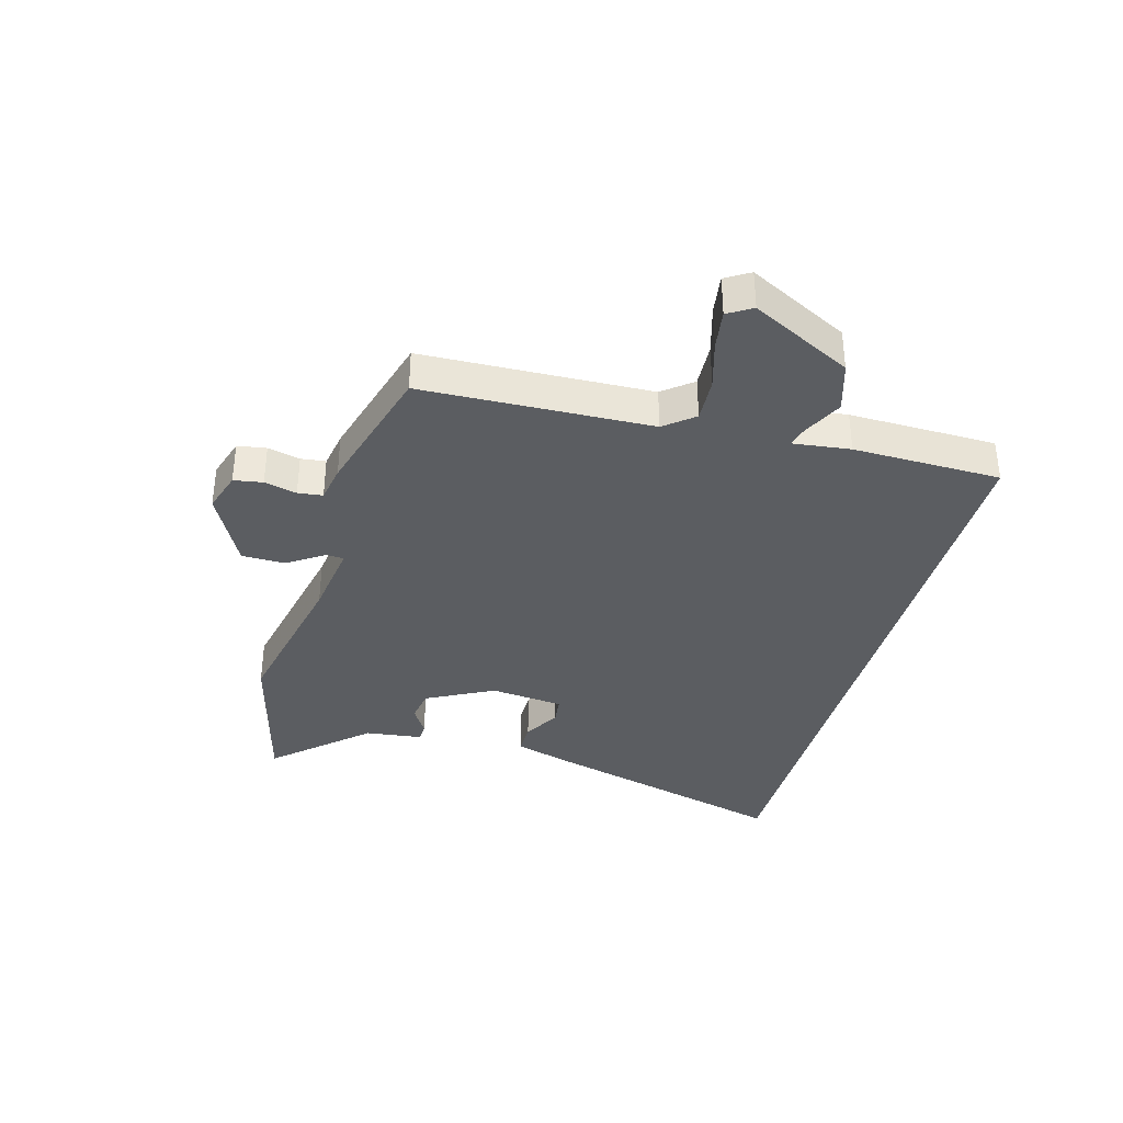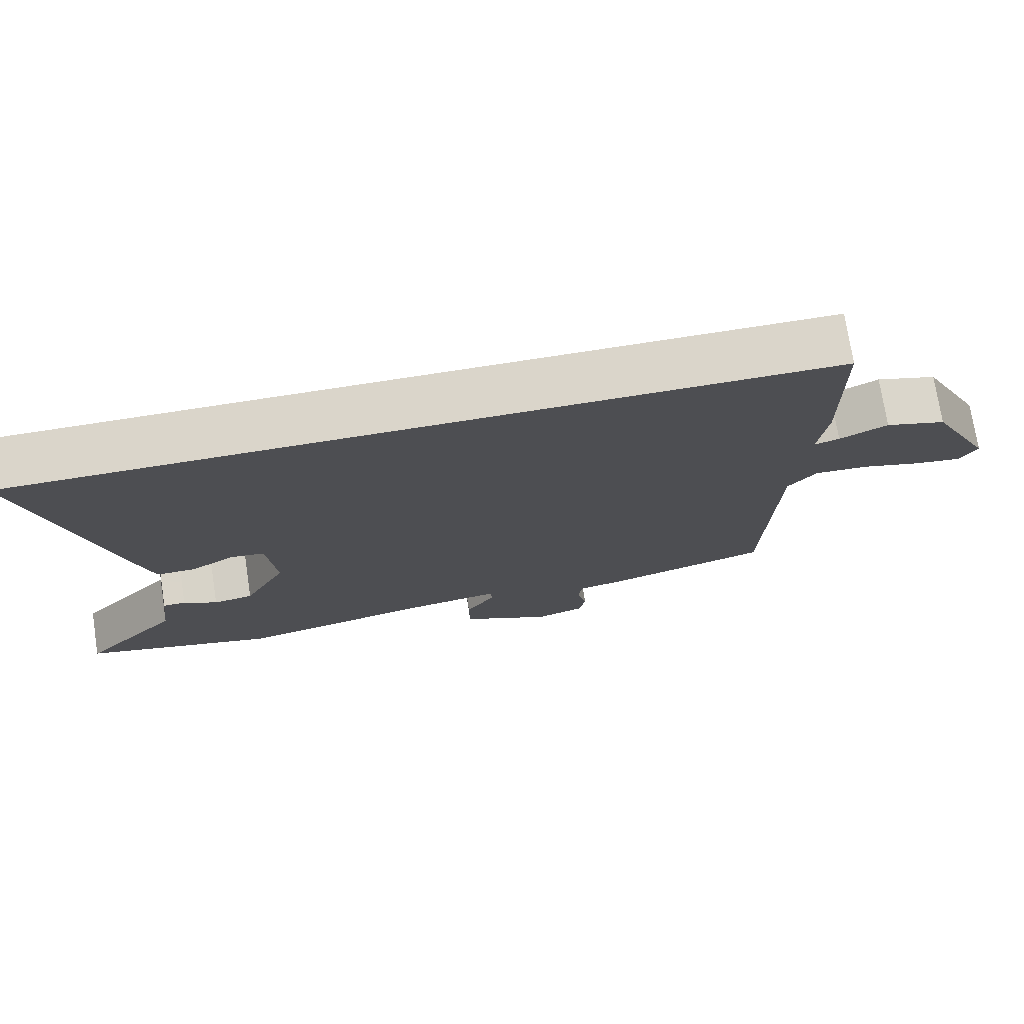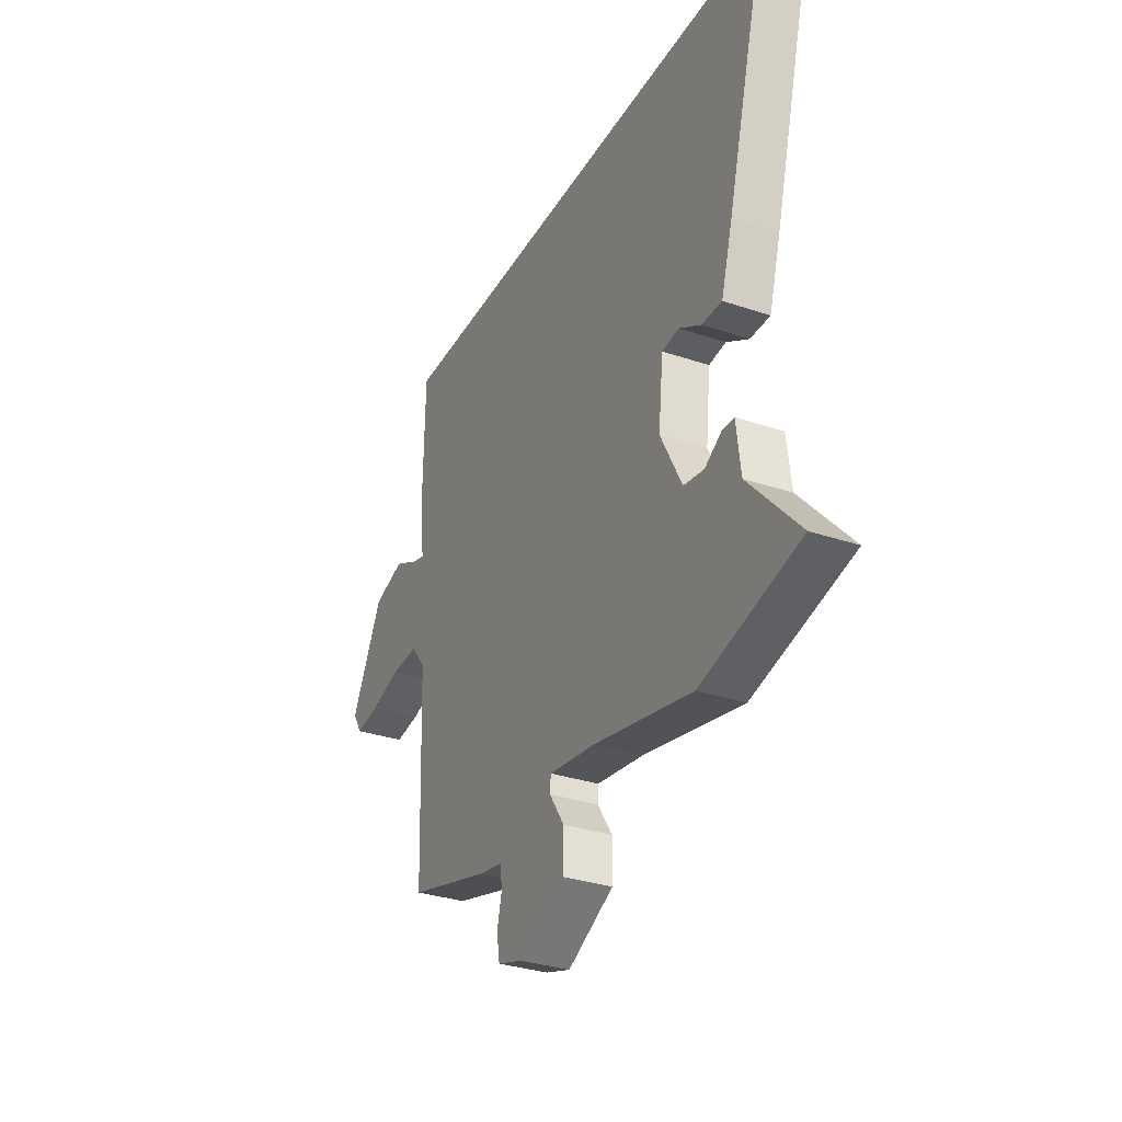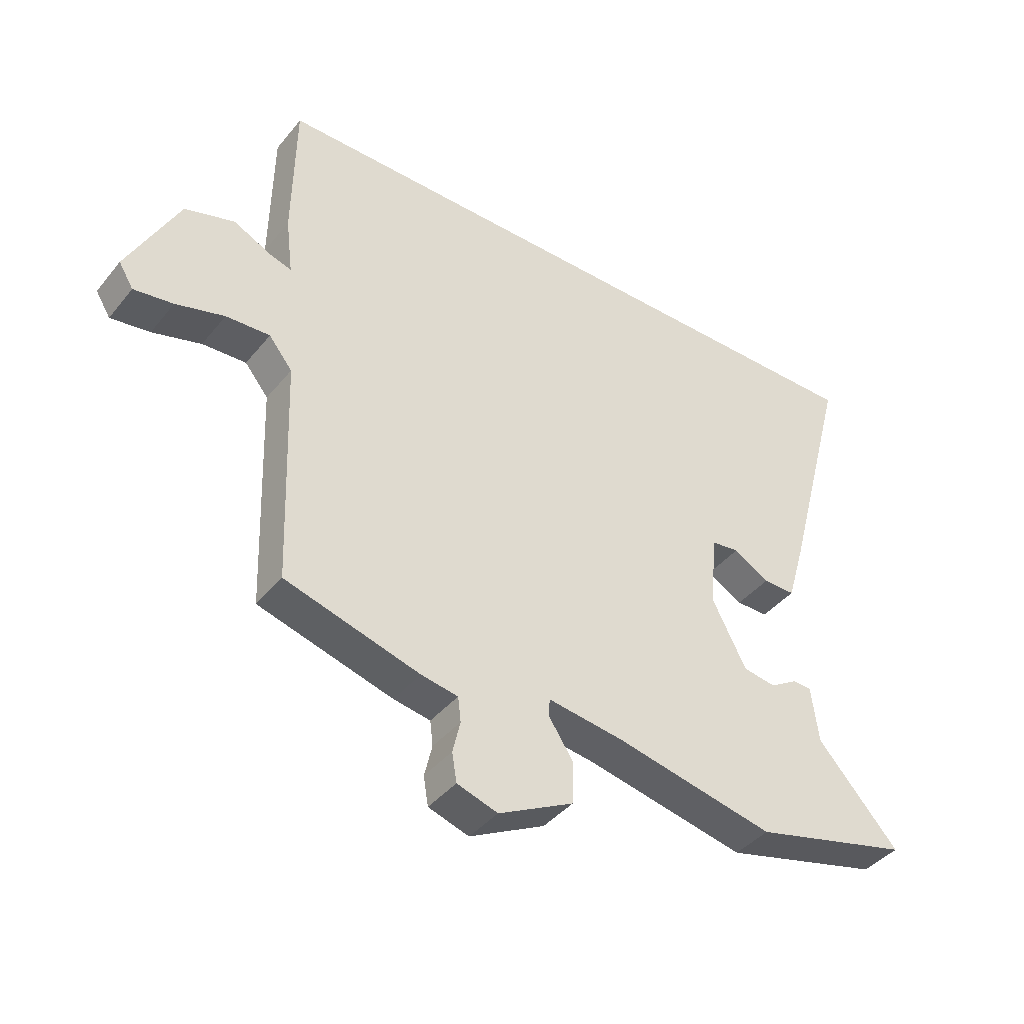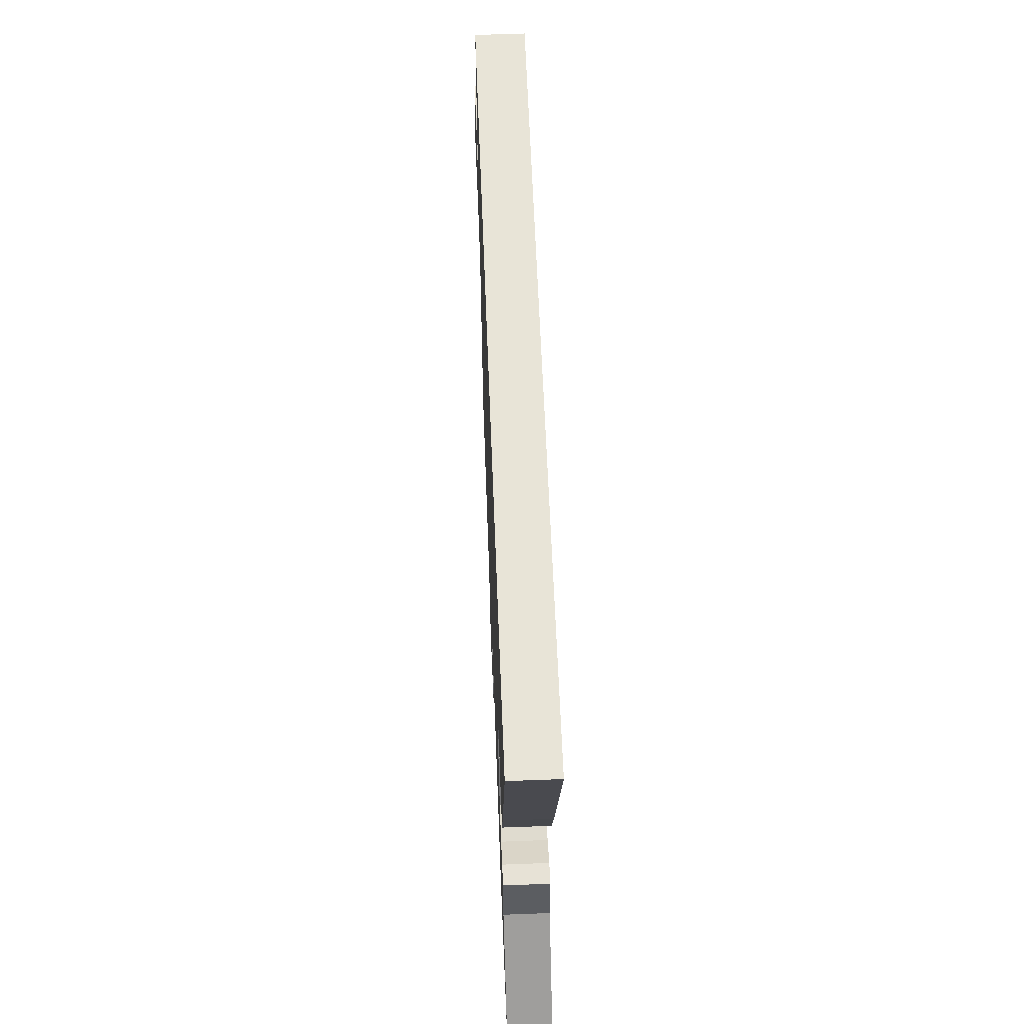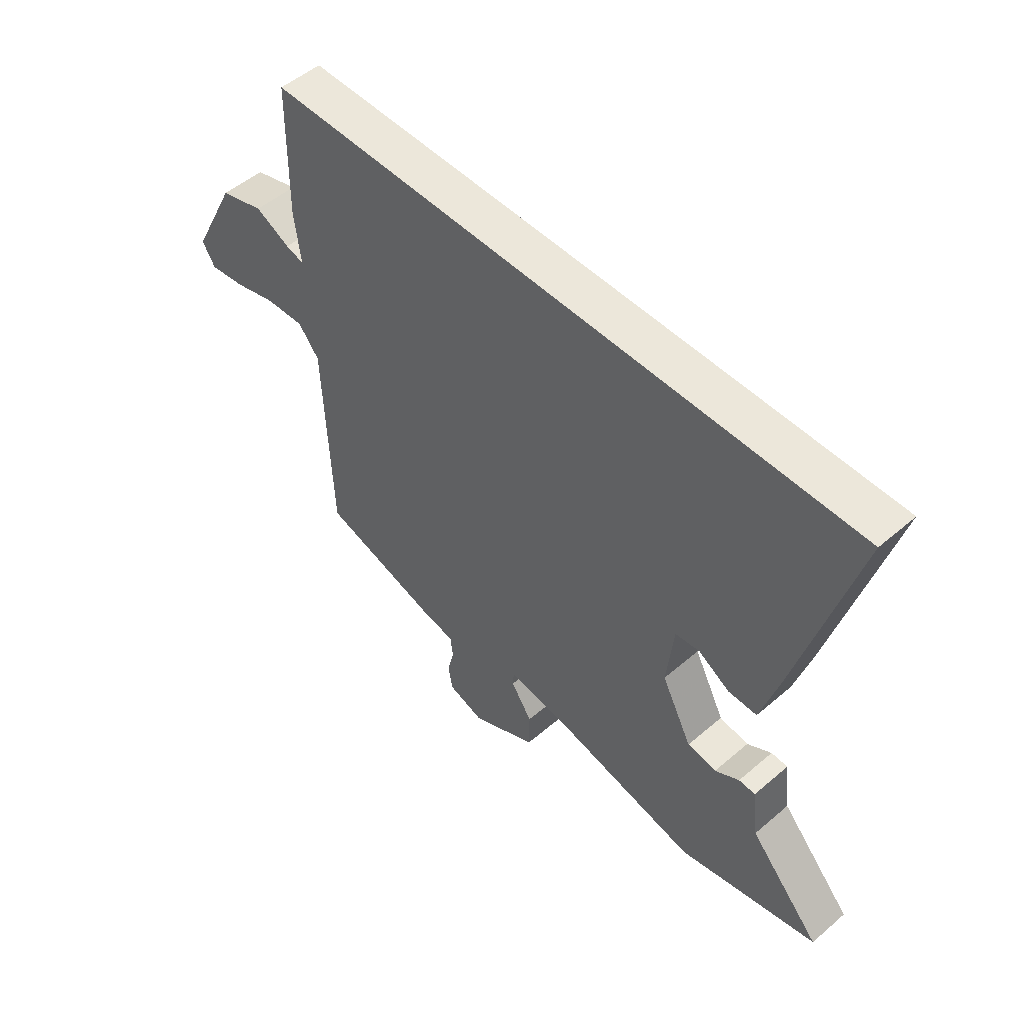
<metadata>
{"format":"obj","ext":"obj","renderer":"f3d","projection":"perspective","resolution":1024,"background":"white","views":[{"elev":-36.1,"azim":-105.5,"up":"+Y"},{"elev":74.2,"azim":171.2,"up":"+Z"},{"elev":-31.8,"azim":64.5,"up":"+Z"},{"elev":-41.1,"azim":-35.3,"up":"+Z"},{"elev":61.3,"azim":87.8,"up":"+Z"},{"elev":51.5,"azim":47.1,"up":"+Z"}]}
</metadata>
<code>
v -0.478 0.07 -0.444
v -0.492 0.07 -0.056
v -0.532 0.07 -0.006
v -0.607 0.07 -0.01
v -0.69 0.07 -0.034
v -0.757 0.07 -0.044
v -0.782 0.07 -0.003
v -0.695 0.07 0.168
v -0.61 0.07 0.194
v -0.543 0.07 0.161
v -0.508 0.07 0.151
v -0.52 0.07 0.249
v -0.516 0.07 0.5
v 0.618 0.07 0.5
v 0.508 0.07 0.087
v 0.476 0.07 -0.023
v 0.421 0.07 -0.023
v 0.36 0.07 0.013
v 0.313 0.07 0.007
v 0.3 0.07 -0.118
v 0.359 0.07 -0.232
v 0.415 0.07 -0.241
v 0.462 0.07 -0.212
v 0.494 0.07 -0.213
v 0.506 0.07 -0.31
v 0.644 0.07 -0.463
v 0.374 0.07 -0.532
v 0.102 0.07 -0.475
v -0.027 0.07 -0.457
v -0.029 0.07 -0.487
v 0.012 0.07 -0.549
v 0.011 0.07 -0.622
v -0.117 0.07 -0.688
v -0.186 0.07 -0.666
v -0.194 0.07 -0.617
v -0.181 0.07 -0.562
v -0.186 0.07 -0.52
v -0.249 0.07 -0.509
v -0.478 0 -0.444
v -0.492 0 -0.056
v -0.532 0 -0.006
v -0.607 0 -0.01
v -0.69 0 -0.034
v -0.757 0 -0.044
v -0.782 0 -0.003
v -0.695 0 0.168
v -0.61 0 0.194
v -0.543 0 0.161
v -0.508 0 0.151
v -0.52 0 0.249
v -0.516 0 0.5
v 0.618 0 0.5
v 0.508 0 0.087
v 0.476 0 -0.023
v 0.421 0 -0.023
v 0.36 0 0.013
v 0.313 0 0.007
v 0.3 0 -0.118
v 0.359 0 -0.232
v 0.415 0 -0.241
v 0.462 0 -0.212
v 0.494 0 -0.213
v 0.506 0 -0.31
v 0.644 0 -0.463
v 0.374 0 -0.532
v 0.102 0 -0.475
v -0.027 0 -0.457
v -0.029 0 -0.487
v 0.012 0 -0.549
v 0.011 0 -0.622
v -0.117 0 -0.688
v -0.186 0 -0.666
v -0.194 0 -0.617
v -0.181 0 -0.562
v -0.186 0 -0.52
v -0.249 0 -0.509
f 37 38 1 2
f 34 35 36
f 33 34 36
f 32 33 36
f 31 32 36
f 30 31 36
f 29 30 36 37
f 25 26 27 28
f 24 25 28
f 23 24 28
f 22 23 28
f 21 22 28 29
f 29 37 2
f 21 29 2
f 20 21 2
f 16 17 18
f 15 16 18
f 14 15 18
f 14 18 19
f 13 14 19
f 12 13 19
f 11 12 19
f 8 9 10
f 7 8 10
f 6 7 10
f 5 6 10
f 4 5 10
f 3 4 10 11
f 11 19 20
f 3 11 20
f 2 3 20
f 40 39 76 75
f 74 73 72
f 74 72 71
f 74 71 70
f 74 70 69
f 74 69 68
f 75 74 68 67
f 66 65 64 63
f 66 63 62
f 66 62 61
f 66 61 60
f 67 66 60 59
f 40 75 67
f 40 67 59
f 40 59 58
f 56 55 54
f 56 54 53
f 56 53 52
f 57 56 52
f 57 52 51
f 57 51 50
f 57 50 49
f 48 47 46
f 48 46 45
f 48 45 44
f 48 44 43
f 48 43 42
f 49 48 42 41
f 58 57 49
f 58 49 41
f 58 41 40
f 1 39 40 2
f 2 40 41 3
f 3 41 42 4
f 4 42 43 5
f 5 43 44 6
f 6 44 45 7
f 7 45 46 8
f 8 46 47 9
f 9 47 48 10
f 10 48 49 11
f 11 49 50 12
f 12 50 51 13
f 13 51 52 14
f 14 52 53 15
f 15 53 54 16
f 16 54 55 17
f 17 55 56 18
f 18 56 57 19
f 19 57 58 20
f 20 58 59 21
f 21 59 60 22
f 22 60 61 23
f 23 61 62 24
f 24 62 63 25
f 25 63 64 26
f 26 64 65 27
f 27 65 66 28
f 28 66 67 29
f 29 67 68 30
f 30 68 69 31
f 31 69 70 32
f 32 70 71 33
f 33 71 72 34
f 34 72 73 35
f 35 73 74 36
f 36 74 75 37
f 37 75 76 38
f 38 76 39 1

</code>
